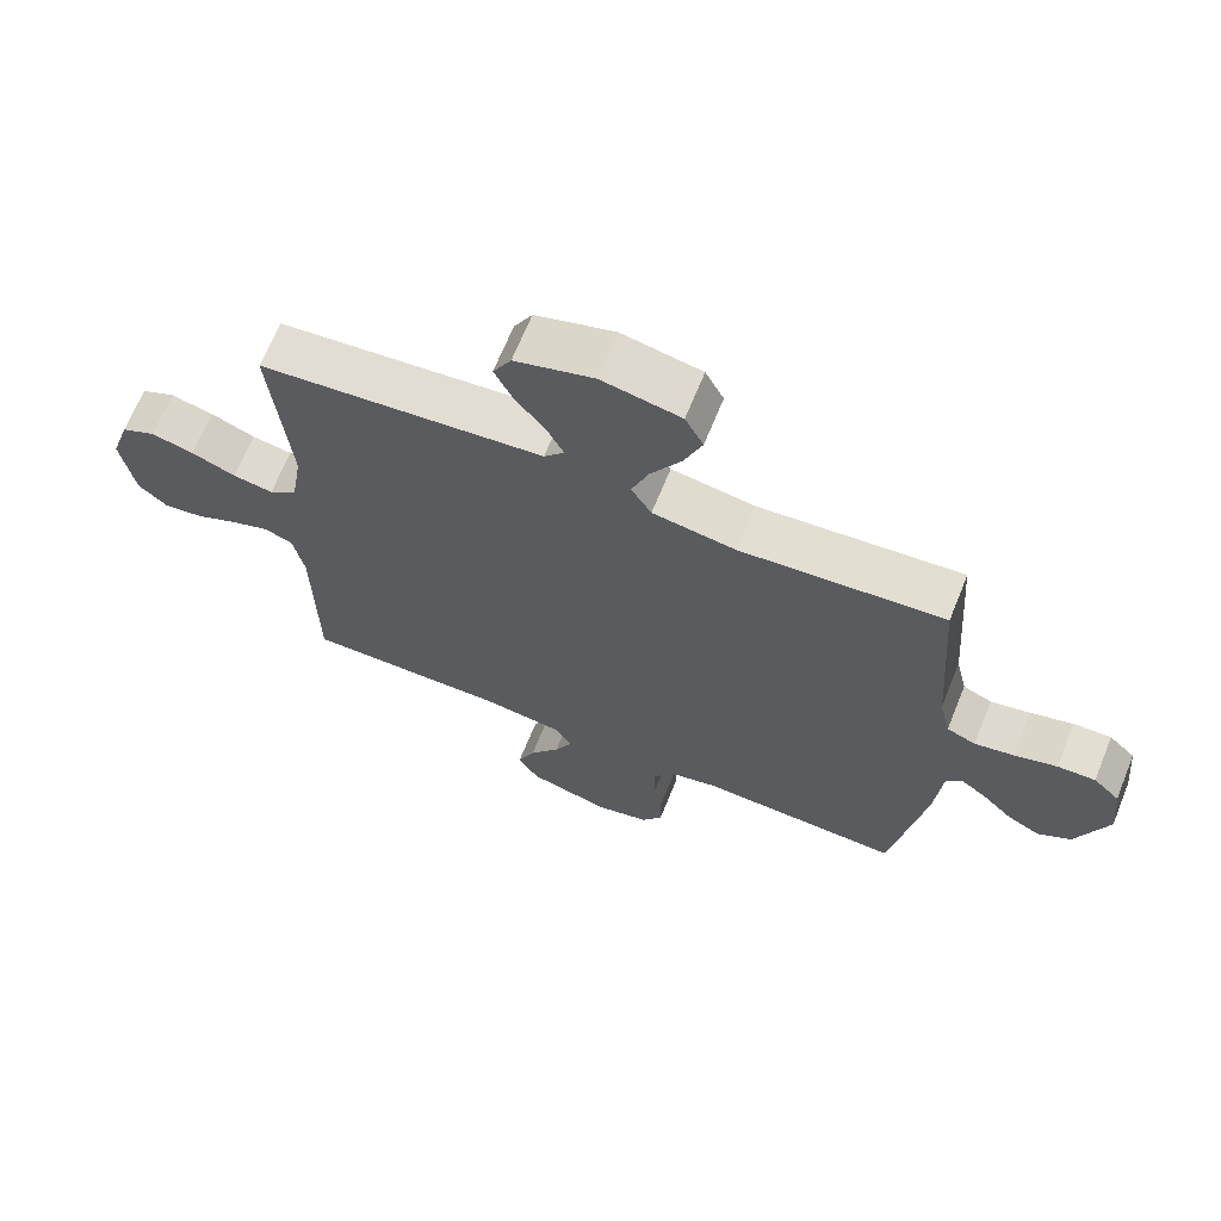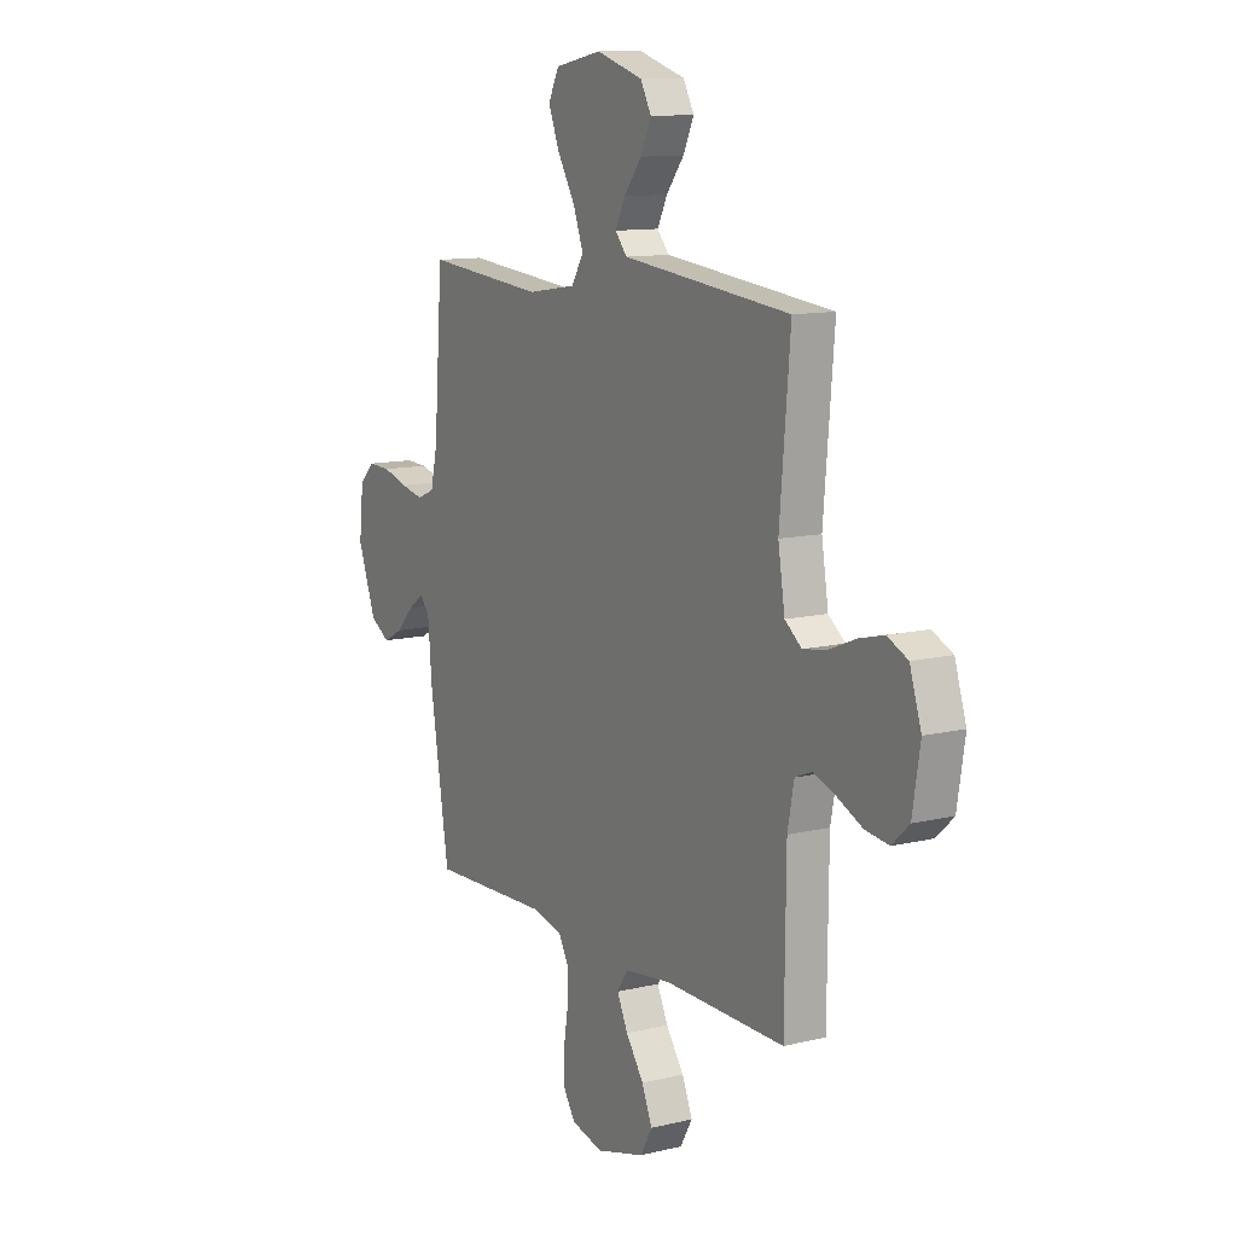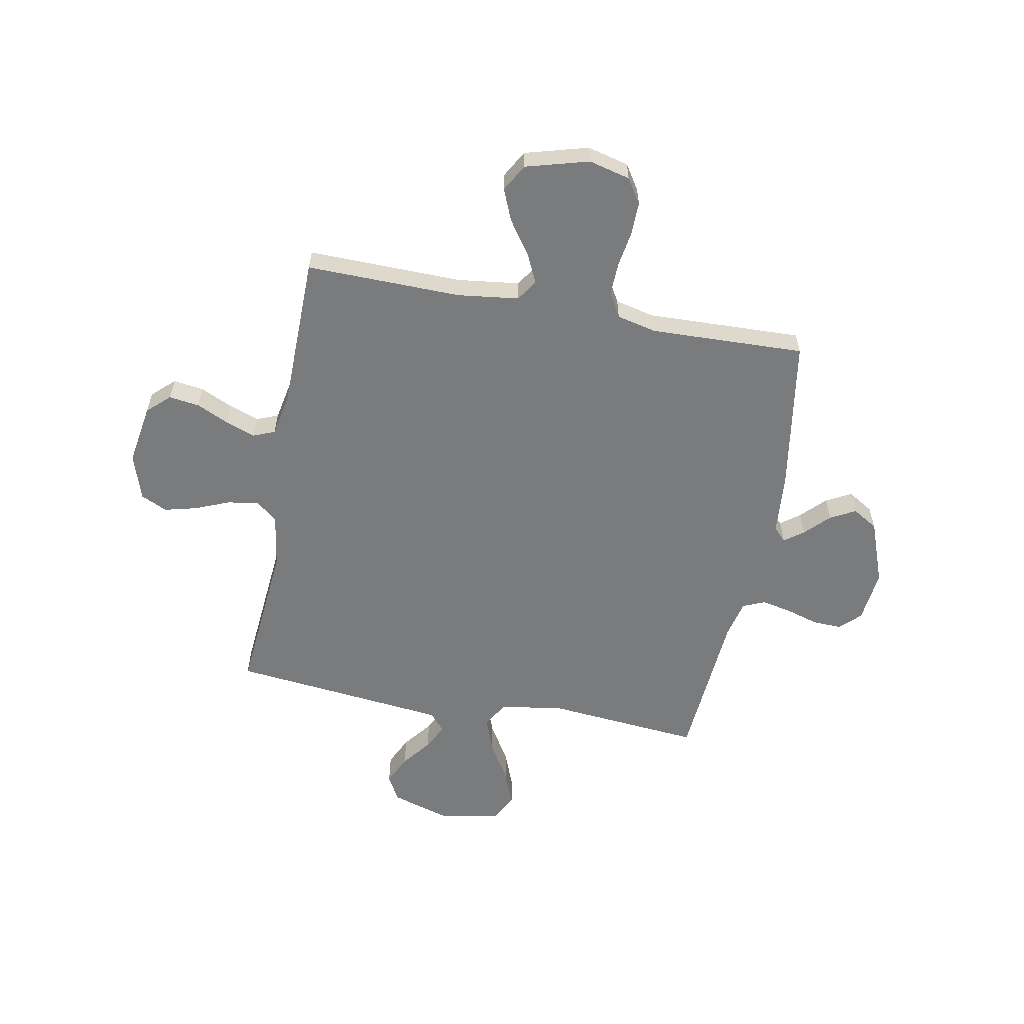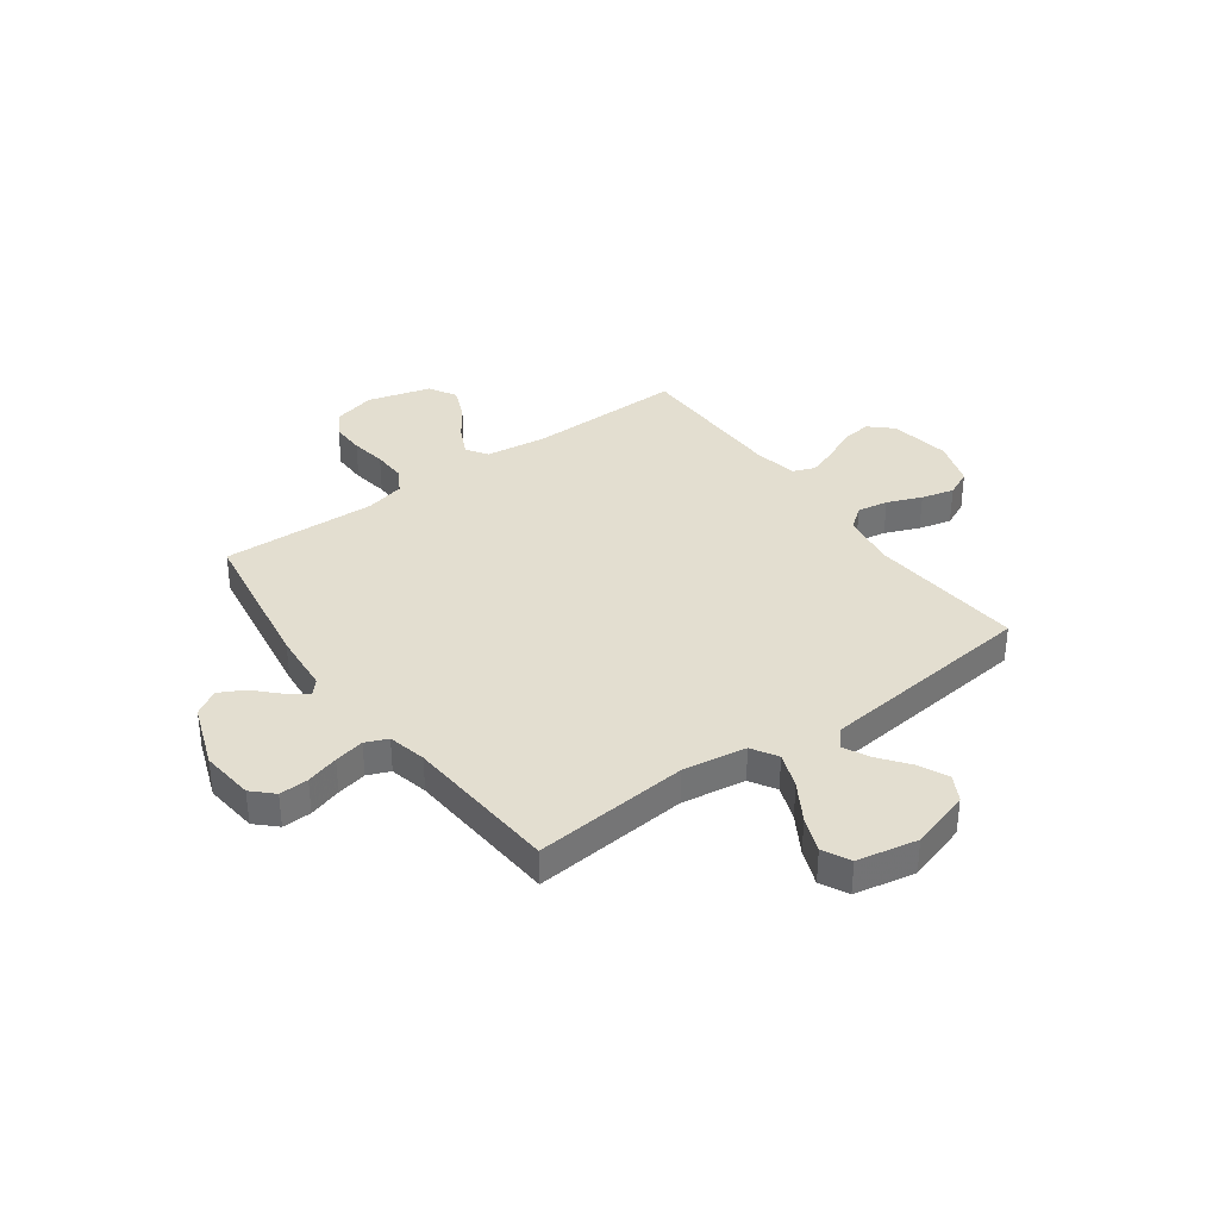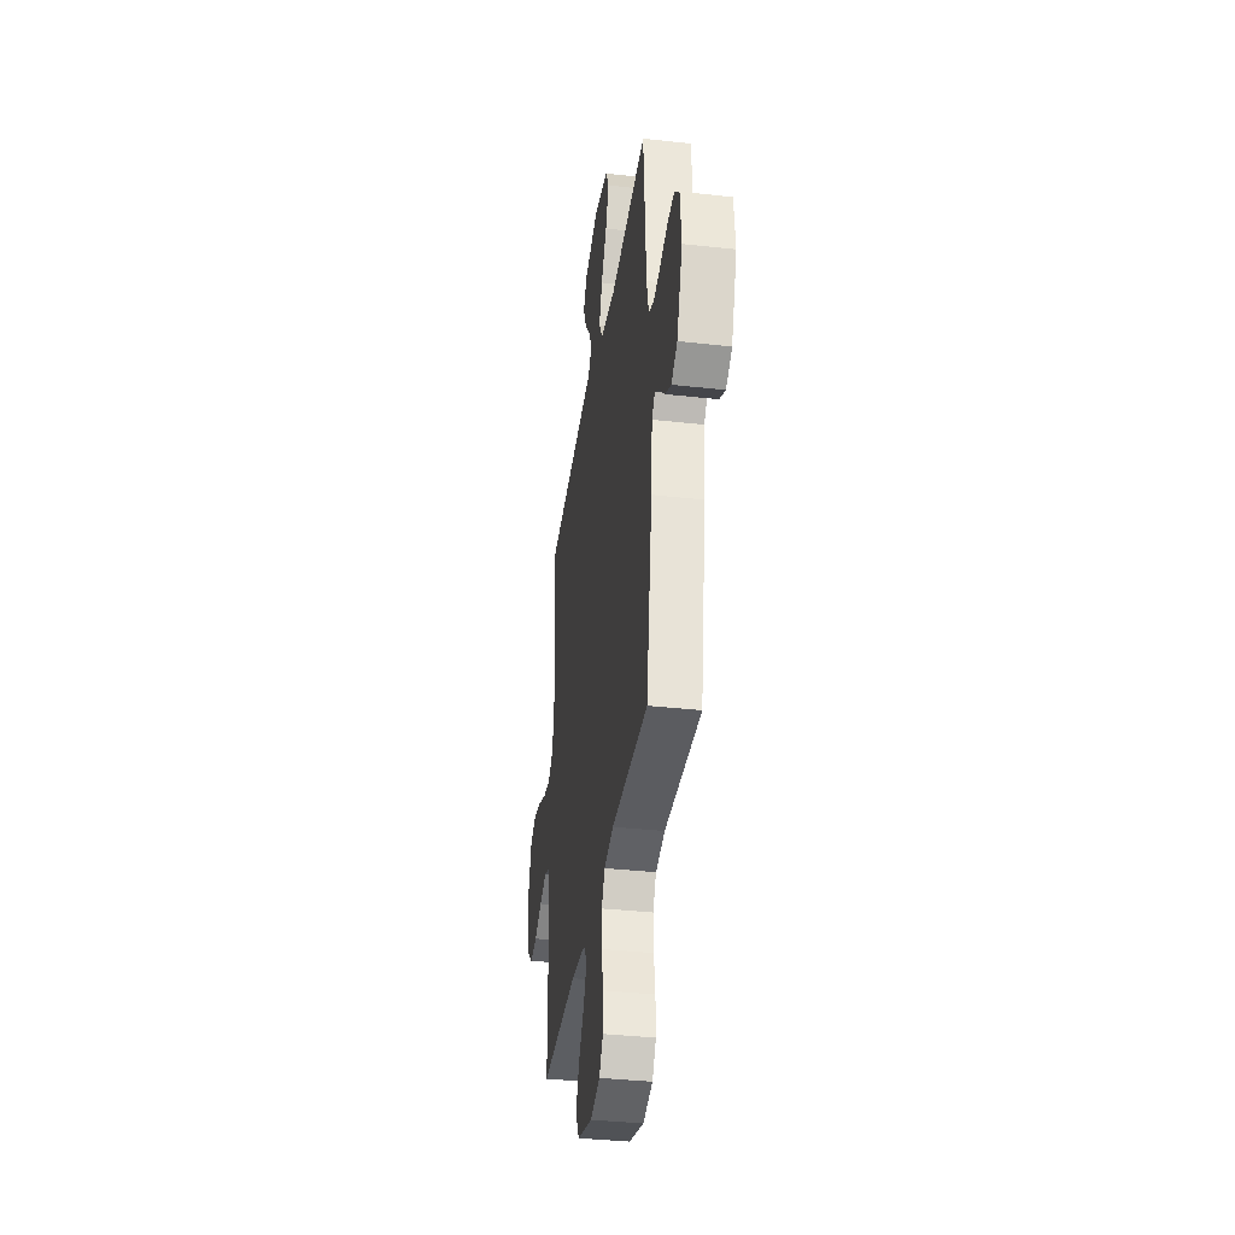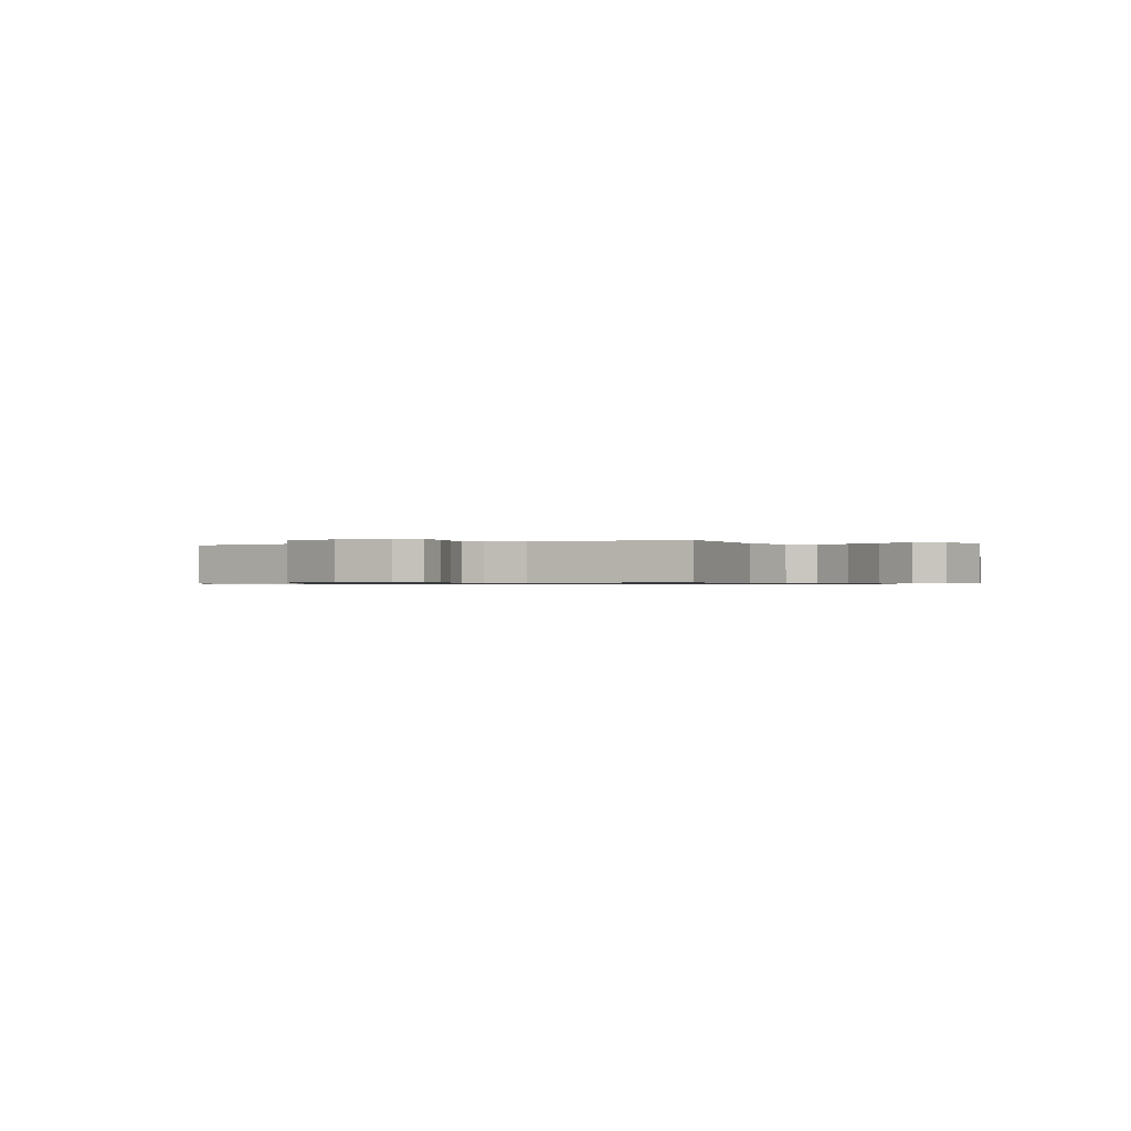
<metadata>
{"format":"obj","ext":"obj","renderer":"f3d","projection":"perspective","resolution":1024,"background":"white","views":[{"elev":67.5,"azim":-157.9,"up":"+Z"},{"elev":11.5,"azim":59.5,"up":"+Z"},{"elev":-58.3,"azim":169.3,"up":"+Y"},{"elev":35.8,"azim":-36.0,"up":"+Y"},{"elev":-36.5,"azim":-98.3,"up":"+Z"},{"elev":-0.6,"azim":-62.5,"up":"+Y"}]}
</metadata>
<code>
v -0.5 0.07 0.5
v -0.2 0.07 0.473
v -0.077 0.07 0.492
v -0.047 0.07 0.542
v -0.072 0.07 0.61
v -0.117 0.07 0.685
v -0.144 0.07 0.754
v -0.117 0.07 0.807
v 0 0.07 0.83
v 0.117 0.07 0.794
v 0.144 0.07 0.744
v 0.117 0.07 0.687
v 0.073 0.07 0.63
v 0.048 0.07 0.58
v 0.078 0.07 0.545
v 0.2 0.07 0.532
v 0.5 0.07 0.5
v 0.474 0.07 0.2
v 0.491 0.07 0.094
v 0.533 0.07 0.061
v 0.593 0.07 0.071
v 0.659 0.07 0.098
v 0.722 0.07 0.114
v 0.773 0.07 0.09
v 0.802 0.07 0
v 0.783 0.07 -0.118
v 0.74 0.07 -0.158
v 0.681 0.07 -0.15
v 0.619 0.07 -0.121
v 0.561 0.07 -0.1
v 0.519 0.07 -0.117
v 0.503 0.07 -0.2
v 0.5 0.07 -0.5
v 0.2 0.07 -0.495
v 0.081 0.07 -0.51
v 0.054 0.07 -0.551
v 0.081 0.07 -0.608
v 0.126 0.07 -0.672
v 0.152 0.07 -0.734
v 0.122 0.07 -0.787
v 0 0.07 -0.821
v -0.08 0.07 -0.801
v -0.111 0.07 -0.753
v -0.11 0.07 -0.688
v -0.099 0.07 -0.619
v -0.097 0.07 -0.555
v -0.124 0.07 -0.508
v -0.2 0.07 -0.49
v -0.5 0.07 -0.5
v -0.548 0.07 -0.2
v -0.558 0.07 -0.081
v -0.583 0.07 -0.054
v -0.62 0.07 -0.082
v -0.665 0.07 -0.128
v -0.714 0.07 -0.154
v -0.763 0.07 -0.124
v -0.809 0.07 0
v -0.798 0.07 0.103
v -0.759 0.07 0.141
v -0.703 0.07 0.139
v -0.64 0.07 0.12
v -0.582 0.07 0.108
v -0.539 0.07 0.126
v -0.522 0.07 0.2
v -0.5 0 0.5
v -0.2 0 0.473
v -0.077 0 0.492
v -0.047 0 0.542
v -0.072 0 0.61
v -0.117 0 0.685
v -0.144 0 0.754
v -0.117 0 0.807
v 0 0 0.83
v 0.117 0 0.794
v 0.144 0 0.744
v 0.117 0 0.687
v 0.073 0 0.63
v 0.048 0 0.58
v 0.078 0 0.545
v 0.2 0 0.532
v 0.5 0 0.5
v 0.474 0 0.2
v 0.491 0 0.094
v 0.533 0 0.061
v 0.593 0 0.071
v 0.659 0 0.098
v 0.722 0 0.114
v 0.773 0 0.09
v 0.802 0 0
v 0.783 0 -0.118
v 0.74 0 -0.158
v 0.681 0 -0.15
v 0.619 0 -0.121
v 0.561 0 -0.1
v 0.519 0 -0.117
v 0.503 0 -0.2
v 0.5 0 -0.5
v 0.2 0 -0.495
v 0.081 0 -0.51
v 0.054 0 -0.551
v 0.081 0 -0.608
v 0.126 0 -0.672
v 0.152 0 -0.734
v 0.122 0 -0.787
v 0 0 -0.821
v -0.08 0 -0.801
v -0.111 0 -0.753
v -0.11 0 -0.688
v -0.099 0 -0.619
v -0.097 0 -0.555
v -0.124 0 -0.508
v -0.2 0 -0.49
v -0.5 0 -0.5
v -0.548 0 -0.2
v -0.558 0 -0.081
v -0.583 0 -0.054
v -0.62 0 -0.082
v -0.665 0 -0.128
v -0.714 0 -0.154
v -0.763 0 -0.124
v -0.809 0 0
v -0.798 0 0.103
v -0.759 0 0.141
v -0.703 0 0.139
v -0.64 0 0.12
v -0.582 0 0.108
v -0.539 0 0.126
v -0.522 0 0.2
f 59 60 61
f 58 59 61
f 57 58 61
f 56 57 61
f 55 56 61
f 54 55 61
f 53 54 61
f 52 53 61 62
f 51 52 62 63
f 51 63 64
f 50 51 64
f 49 50 64
f 48 49 64
f 43 44 45
f 42 43 45
f 41 42 45
f 40 41 45
f 39 40 45
f 38 39 45
f 37 38 45
f 36 37 45 46
f 35 36 46 47
f 32 33 34
f 64 1 2
f 48 64 2
f 47 48 2
f 35 47 2
f 34 35 2
f 32 34 2
f 31 32 2
f 27 28 29
f 26 27 29
f 25 26 29
f 24 25 29
f 23 24 29
f 22 23 29
f 21 22 29
f 15 16 17 18
f 15 18 19
f 11 12 13
f 10 11 13
f 9 10 13
f 8 9 13
f 7 8 13
f 6 7 13
f 5 6 13
f 4 5 13 14
f 3 4 14 15
f 30 31 2 3
f 20 21 29 30
f 19 20 30 3
f 3 15 19
f 125 124 123
f 125 123 122
f 125 122 121
f 125 121 120
f 125 120 119
f 125 119 118
f 125 118 117
f 126 125 117 116
f 127 126 116 115
f 128 127 115
f 128 115 114
f 128 114 113
f 128 113 112
f 109 108 107
f 109 107 106
f 109 106 105
f 109 105 104
f 109 104 103
f 109 103 102
f 109 102 101
f 110 109 101 100
f 111 110 100 99
f 98 97 96
f 66 65 128
f 66 128 112
f 66 112 111
f 66 111 99
f 66 99 98
f 66 98 96
f 66 96 95
f 93 92 91
f 93 91 90
f 93 90 89
f 93 89 88
f 93 88 87
f 93 87 86
f 93 86 85
f 82 81 80 79
f 83 82 79
f 77 76 75
f 77 75 74
f 77 74 73
f 77 73 72
f 77 72 71
f 77 71 70
f 77 70 69
f 78 77 69 68
f 79 78 68 67
f 67 66 95 94
f 94 93 85 84
f 67 94 84 83
f 83 79 67
f 1 65 66 2
f 2 66 67 3
f 3 67 68 4
f 4 68 69 5
f 5 69 70 6
f 6 70 71 7
f 7 71 72 8
f 8 72 73 9
f 9 73 74 10
f 10 74 75 11
f 11 75 76 12
f 12 76 77 13
f 13 77 78 14
f 14 78 79 15
f 15 79 80 16
f 16 80 81 17
f 17 81 82 18
f 18 82 83 19
f 19 83 84 20
f 20 84 85 21
f 21 85 86 22
f 22 86 87 23
f 23 87 88 24
f 24 88 89 25
f 25 89 90 26
f 26 90 91 27
f 27 91 92 28
f 28 92 93 29
f 29 93 94 30
f 30 94 95 31
f 31 95 96 32
f 32 96 97 33
f 33 97 98 34
f 34 98 99 35
f 35 99 100 36
f 36 100 101 37
f 37 101 102 38
f 38 102 103 39
f 39 103 104 40
f 40 104 105 41
f 41 105 106 42
f 42 106 107 43
f 43 107 108 44
f 44 108 109 45
f 45 109 110 46
f 46 110 111 47
f 47 111 112 48
f 48 112 113 49
f 49 113 114 50
f 50 114 115 51
f 51 115 116 52
f 52 116 117 53
f 53 117 118 54
f 54 118 119 55
f 55 119 120 56
f 56 120 121 57
f 57 121 122 58
f 58 122 123 59
f 59 123 124 60
f 60 124 125 61
f 61 125 126 62
f 62 126 127 63
f 63 127 128 64
f 64 128 65 1

</code>
